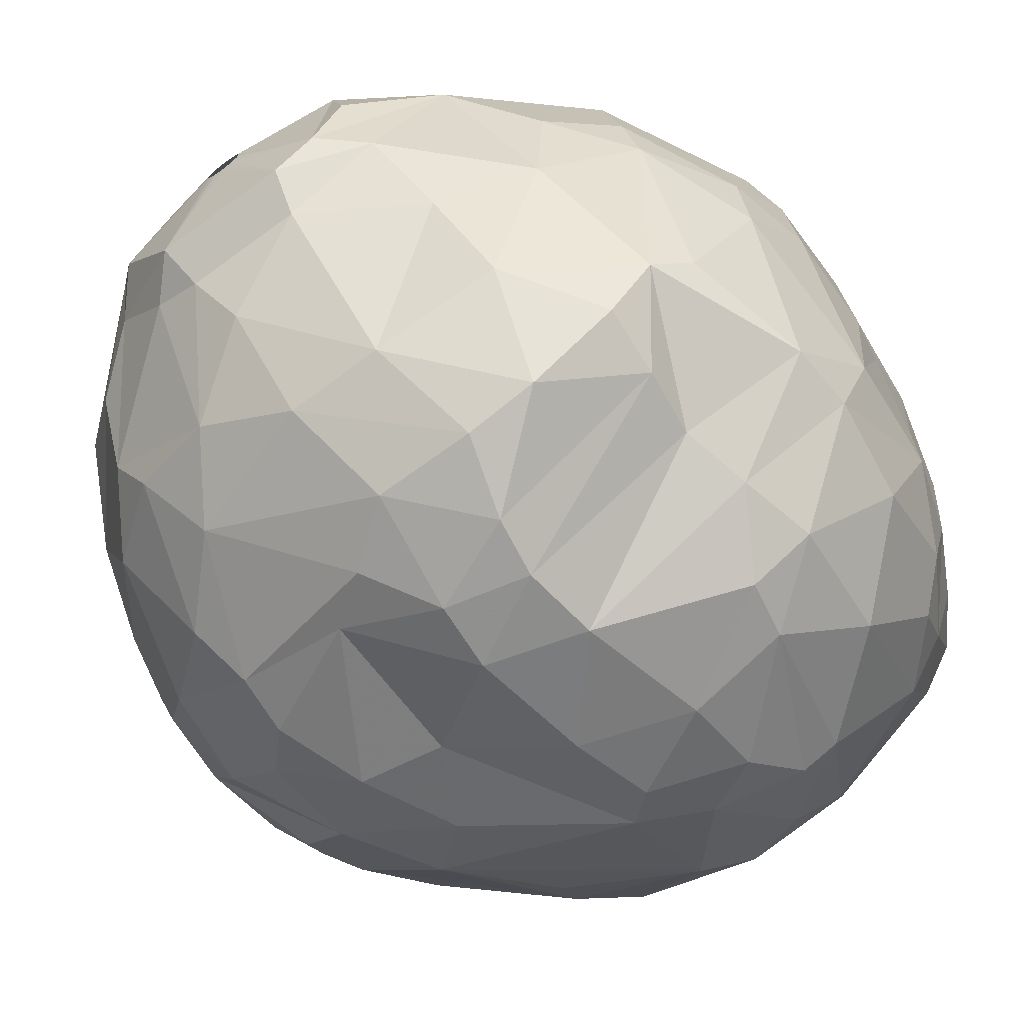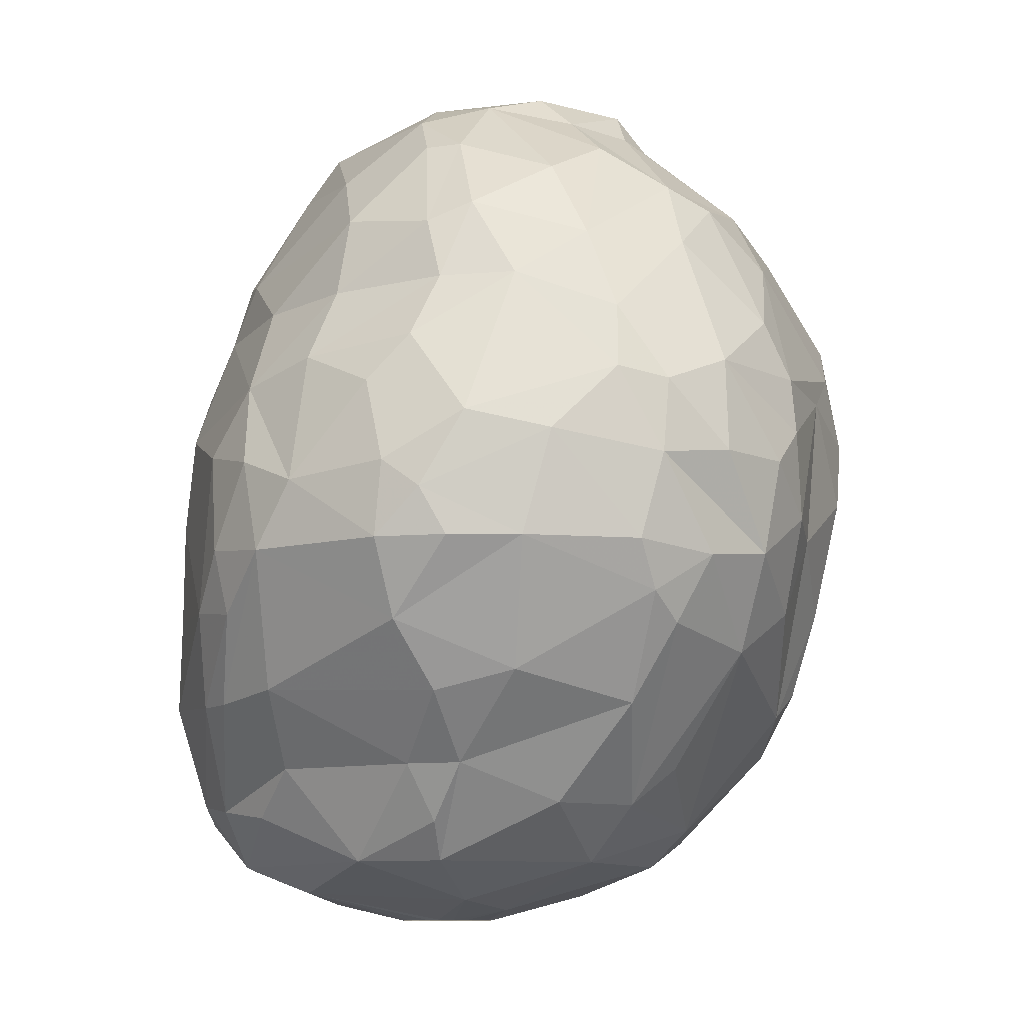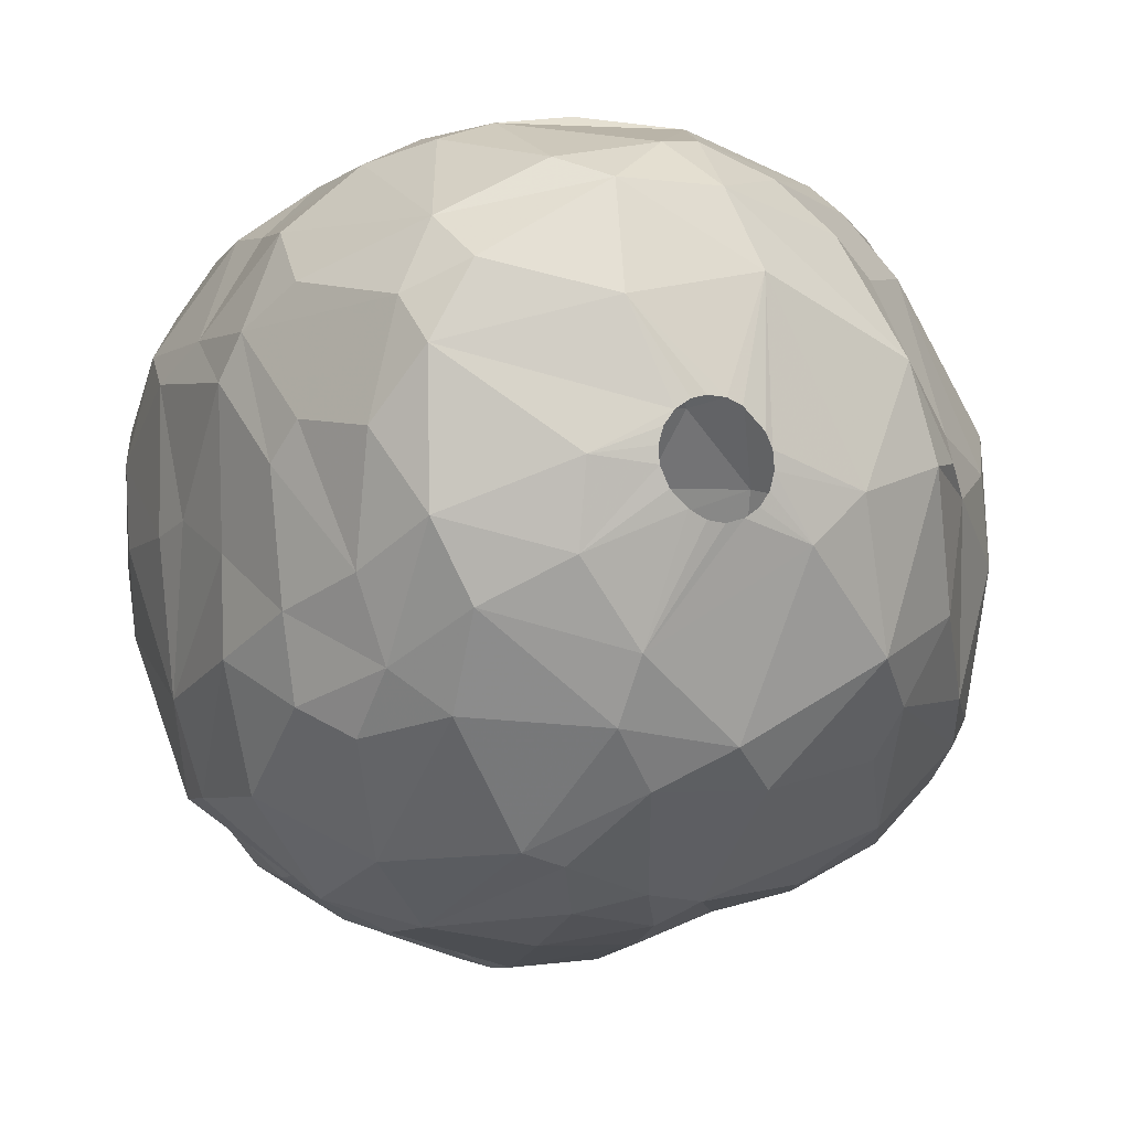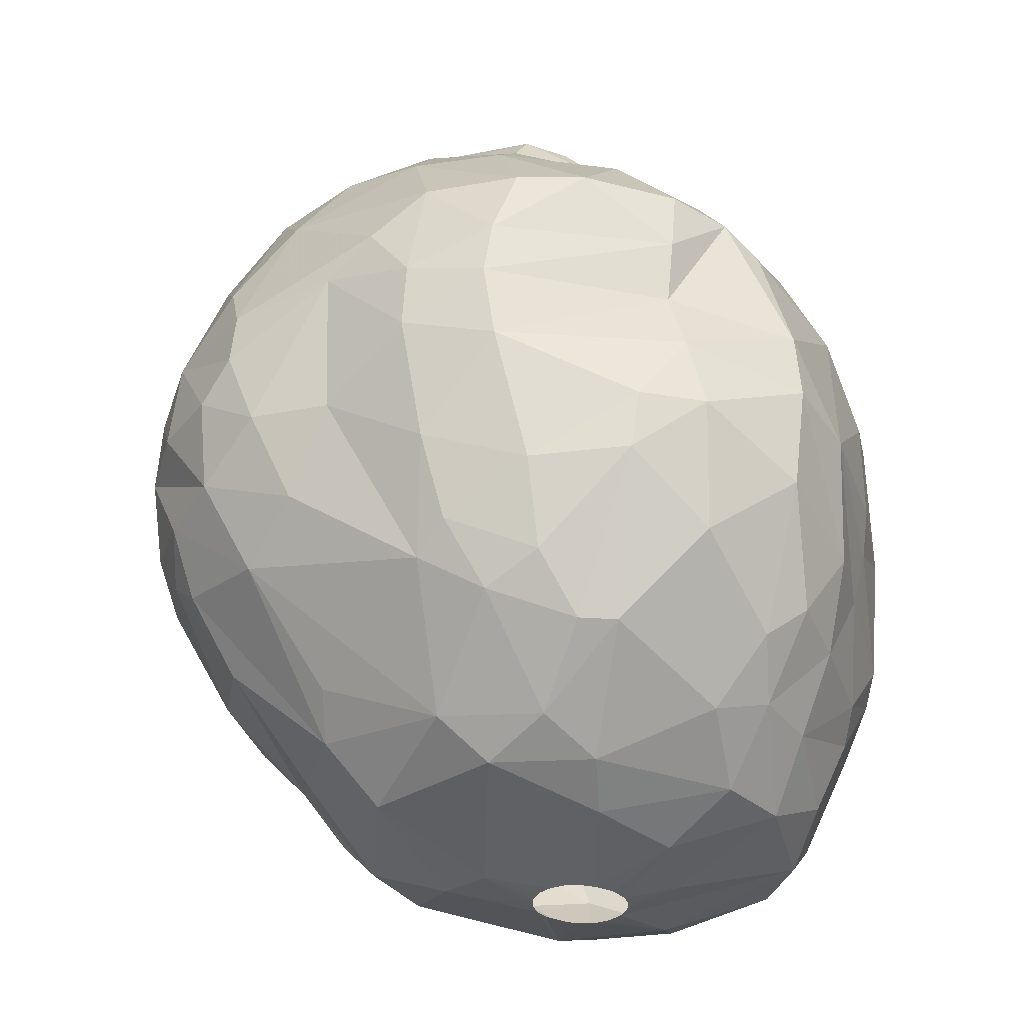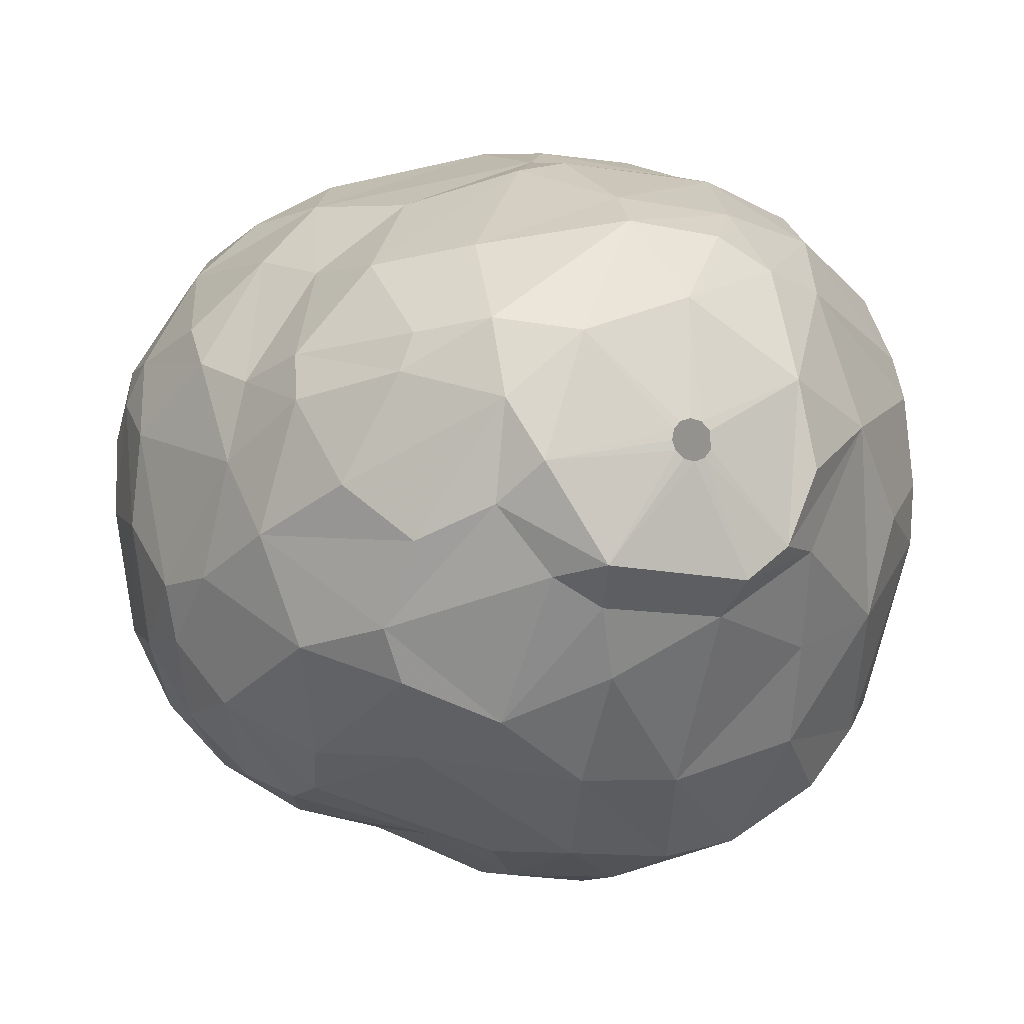
<metadata>
{"format":"obj","ext":"obj","renderer":"f3d","projection":"perspective","resolution":1024,"background":"white","views":[{"elev":-70.8,"azim":36.2,"up":"+Y"},{"elev":-10.7,"azim":-89.9,"up":"+Z"},{"elev":-1.3,"azim":158.0,"up":"+Y"},{"elev":-33.5,"azim":12.8,"up":"+Z"},{"elev":-9.5,"azim":-21.7,"up":"+Y"}]}
</metadata>
<code>
v 55.43 215.7 311.1
v 55.47 218.3 311.7
v 55.58 219.7 309.3
v 55.68 218.9 307.8
v 55.69 216.6 307.8
v 55.91 220.9 310.2
v 55.97 213.6 313.2
v 56.12 221.1 307.8
v 56.19 212.2 310.5
v 56.37 212.9 307.8
v 56.4 212 312.9
v 56.55 213.6 315.3
v 56.6 220.1 314.4
v 56.67 221.4 312.9
v 56.88 216.8 316.5
v 57.19 220.6 305.4
v 57.22 212.4 306.3
v 57.37 210 310.8
v 57.37 219.2 316.5
v 57.43 214.5 318
v 57.61 223.9 309.9
v 57.66 210.1 313.8
v 57.67 210.6 307.5
v 57.78 216.8 303.9
v 58.07 218.2 319.2
v 58.12 211.7 305.4
v 58.22 219.6 318.6
v 58.36 219.3 303.3
v 58.53 223.5 314.1
v 58.55 225 307.8
v 58.65 211.3 318
v 58.96 215.6 320.7
v 59.23 208.2 310.8
v 59.25 225.5 310.8
v 59.27 213.1 303
v 59.37 208.7 307.8
v 59.48 222.6 316.5
v 59.91 208.6 315.6
v 60.17 218.5 301.2
v 60.21 218.6 321.9
v 60.25 222.3 319.2
v 60.32 211.7 320.4
v 60.35 207.5 312
v 60.37 225.5 313.5
v 60.46 207.7 313.8
v 60.48 226.1 306
v 60.54 226.6 308.1
v 60.61 219.7 321.9
v 60.66 213.9 321.9
v 60.68 220.2 301.2
v 60.85 224.8 303.6
v 60.86 209.4 304.8
v 61.07 210.2 319.8
v 61.24 215.4 300
v 61.37 207.3 309.3
v 61.47 219.4 299.4
v 61.52 226.8 311.4
v 62.2 208.3 318
v 62.22 225 316.5
v 62.27 227.3 306.3
v 62.34 220 323.4
v 62.46 214.8 323.4
v 62.5 217.7 324
v 62.58 219.2 298.2
v 62.64 212.9 300
v 62.66 222.6 321.3
v 62.66 207.8 306.3
v 62.68 226.4 303.3
v 62.92 211.5 301.2
v 62.97 224.4 301.2
v 63.41 215.9 324.6
v 63.44 222 298.2
v 63.74 227.2 303.3
v 63.8 209.2 320.4
v 64.06 206.4 313.8
v 64.09 206.8 309
v 64.09 214.2 298.2
v 64.13 212.9 323.4
v 64.56 219.6 324.6
v 64.79 225.3 299.7
v 65.19 225.9 318.3
v 65.26 213.1 324.6
v 65.33 218.5 297
v 65.61 212.1 323.4
v 65.65 205.8 315
v 66.11 228 312.9
v 66.3 226.8 316.5
v 66.39 226.7 300
v 66.4 210.3 322.2
v 66.48 223.2 323.4
v 66.53 226.2 318.6
v 66.61 228.4 309.9
v 66.62 207.7 319.5
v 66.76 228.4 306.6
v 66.8 224.3 321.9
v 66.91 216.6 325.2
v 66.91 210.9 299.4
v 66.94 205.4 310.8
v 66.95 216.9 325.2
v 66.97 217.1 296.7
v 67 207.7 303.3
v 67.01 216.3 325.2
v 67.11 205.2 312.9
v 67.15 217.1 325.2
v 67.24 216.1 325.2
v 67.34 228.6 303.6
v 67.42 227.7 314.7
v 67.44 206.2 306.9
v 67.46 217.2 325.2
v 67.55 205.8 316.5
v 67.58 216 325.2
v 67.74 220.8 324.6
v 67.79 217.2 325.2
v 67.88 216.2 325.2
v 68 224 297.3
v 68.02 207 304.2
v 68.04 216.9 325.2
v 68.07 216.4 325.2
v 68.19 218.9 296.4
v 68.23 219.4 296.4
v 68.3 212 298.2
v 68.32 218.4 296.4
v 68.43 219.9 296.4
v 68.46 227.7 300.3
v 68.6 218 296.4
v 68.72 226.2 298.2
v 69.01 217.7 296.4
v 69.05 220.5 296.4
v 69.11 208 302.1
v 69.19 212.1 323.4
v 69.26 223 323.4
v 69.43 212.9 324.6
v 69.48 220.7 296.4
v 69.52 217.6 296.4
v 69.6 207.8 319.5
v 69.7 205.1 312.3
v 69.76 227.5 299.7
v 69.96 205.2 314.1
v 70 205.3 309.9
v 70.02 220.7 296.4
v 70.02 217.7 296.4
v 70.31 224.1 321.9
v 70.33 210.9 299.1
v 70.45 227.8 314.4
v 70.46 220.6 296.4
v 70.52 217.9 296.4
v 70.62 228.7 303.6
v 70.66 205.7 316.5
v 70.7 213.9 324.6
v 70.82 206.4 305.7
v 70.88 220.4 296.4
v 70.91 207.5 303
v 70.93 222.1 323.4
v 71.02 218.4 296.4
v 71.11 218.7 324.6
v 71.16 226 318.9
v 71.19 219.9 296.4
v 71.26 226.8 316.5
v 71.29 219 296.4
v 71.32 219.5 296.4
v 71.35 214.4 297.3
v 71.63 212.5 298.2
v 71.65 216.2 324.6
v 71.69 226.3 298.2
v 71.83 208.9 301.2
v 71.94 223.2 297
v 72.05 214 323.4
v 72.17 228.3 311.4
v 72.81 211.6 321.3
v 72.86 206.2 316.5
v 72.88 221.8 322.5
v 72.92 226.9 299.4
v 72.95 228.1 307.8
v 73.02 209.3 301.2
v 73.08 219.2 296.7
v 73.1 228.3 303
v 73.16 216.8 297
v 73.47 209.1 319.2
v 73.8 224.1 320.1
v 73.99 207 306
v 74.12 217.9 322.8
v 74.29 228.1 305.4
v 74.33 206.7 307.8
v 74.35 225.5 317.7
v 74.58 227.8 303.3
v 74.7 226.8 314.7
v 75.08 227.6 311.7
v 75.2 208 312.3
v 75.41 224.1 298.2
v 75.42 215.5 298.2
v 75.44 212.8 299.7
v 75.45 207.7 314.4
v 75.58 207.9 316.5
v 75.7 212.8 320.1
v 75.75 207.6 310.2
v 75.89 225.3 300
v 75.92 226.9 312.9
v 76.02 209 303.9
v 76.03 227.3 305.1
v 76.19 227.2 308.7
v 76.31 215.7 320.7
v 76.33 207.7 307.8
v 76.58 217.8 298.2
v 76.62 221.9 298.2
v 76.97 214 300.3
v 76.97 225.6 314.4
v 76.98 223.2 299.4
v 77.01 209.7 316.5
v 77.14 223.2 317.7
v 77.25 220.9 319.2
v 77.25 212.2 301.8
v 77.63 219.7 319.2
v 77.76 220 299.4
v 77.76 216.4 300.3
v 77.97 210.7 315.6
v 77.98 225.6 307.8
v 78.01 225.4 312.6
v 78.05 217.1 318.9
v 78.12 225.8 309.9
v 78.2 225.4 305.4
v 78.24 215.4 318.3
v 78.5 213 303
v 78.51 223.9 303
v 78.69 210.6 306.3
v 78.81 223.9 313.8
v 78.82 220.3 301.8
v 78.93 215.4 302.7
v 78.99 210.3 311.7
v 79.03 221.7 315.9
v 79.13 210.4 309.6
v 79.26 219.2 302.7
v 79.51 222.7 304.5
v 79.73 214.2 305.4
v 79.76 222.7 307.8
v 79.76 217 305.4
v 79.77 214.8 314.7
v 79.85 216.9 315.3
v 79.95 221.4 305.1
v 79.99 220.6 314.4
v 80.03 222.6 311.7
v 80.03 213.1 309.3
v 80.18 217.9 307.8
v 80.36 221.7 309.6
v 80.43 219.7 313.2
v 80.44 217.5 309.3
v 80.48 217.2 312.6
g foo
f 25 19 15
f 58 85 110
f 223 207 196
f 198 191 211
f 174 191 198
f 97 129 101
f 54 64 77
f 56 72 64
f 80 126 72
f 137 164 126
f 143 121 162
f 97 77 121
f 79 63 71
f 155 153 112
f 149 163 155
f 44 86 57
f 137 126 124
f 172 164 137
f 196 164 172
f 196 189 164
f 207 189 196
f 207 204 189
f 213 203 204
f 214 203 213
f 205 203 214
f 205 190 203
f 191 190 205
f 162 190 191
f 97 121 143
f 65 54 77
f 88 126 80
f 124 126 88
f 65 77 97
f 207 213 204
f 174 162 191
f 174 143 162
f 39 64 54
f 56 64 39
f 72 56 50
f 69 65 97
f 70 80 72
f 165 143 174
f 129 143 165
f 129 97 143
f 39 50 56
f 70 72 50
f 88 80 70
f 196 172 185
f 226 213 207
f 226 214 213
f 73 124 88
f 137 124 106
f 211 191 205
f 176 172 137
f 176 185 172
f 231 214 226
f 227 214 231
f 227 205 214
f 222 205 227
f 222 211 205
f 52 65 69
f 35 54 65
f 39 54 35
f 51 70 50
f 106 124 73
f 176 137 106
f 232 207 223
f 226 207 232
f 129 165 152
f 24 39 35
f 28 50 39
f 51 50 28
f 68 70 51
f 68 88 70
f 73 88 68
f 116 101 129
f 28 39 24
f 147 176 106
f 220 223 196
f 231 226 232
f 180 174 198
f 180 165 174
f 152 165 180
f 52 97 101
f 52 69 97
f 106 73 60
f 199 196 185
f 199 220 196
f 235 227 231
f 116 129 152
f 26 65 52
f 26 35 65
f 238 231 232
f 233 222 227
f 224 211 222
f 224 198 211
f 116 152 150
f 16 28 24
f 182 176 147
f 185 176 182
f 232 223 220
f 17 24 35
f 16 51 28
f 199 185 182
f 233 227 235
f 180 150 152
f 30 68 51
f 46 68 30
f 94 106 60
f 235 231 238
f 108 101 116
f 52 101 67
f 17 35 26
f 5 24 17
f 5 16 24
f 30 51 16
f 46 73 68
f 60 73 46
f 147 106 94
f 233 224 222
f 173 147 94
f 173 182 147
f 23 26 52
f 23 17 26
f 4 16 5
f 200 199 182
f 216 199 200
f 216 220 199
f 234 232 220
f 234 238 232
f 242 235 238
f 241 233 235
f 108 116 150
f 243 242 238
f 202 198 224
f 202 180 198
f 150 180 183
f 76 101 108
f 76 67 101
f 23 52 36
f 10 5 17
f 8 30 16
f 47 46 30
f 47 60 46
f 200 182 173
f 216 234 220
f 36 52 67
f 8 16 4
f 234 243 238
f 242 241 235
f 224 233 230
f 10 17 23
f 183 180 202
f 92 94 60
f 173 94 92
f 230 233 241
f 21 30 8
f 139 150 183
f 139 108 150
f 55 67 76
f 55 36 67
f 3 8 4
f 21 8 6
f 219 216 200
f 245 242 243
f 230 202 224
f 183 202 195
f 9 23 36
f 9 10 23
f 3 4 5
f 245 241 242
f 98 76 108
f 18 9 36
f 34 47 30
f 168 173 92
f 219 234 216
f 240 234 219
f 240 243 234
f 195 202 230
f 33 36 55
f 6 8 3
f 21 34 30
f 57 47 34
f 60 47 57
f 18 36 33
f 1 5 10
f 3 5 1
f 187 200 173
f 228 195 230
f 139 183 195
f 57 92 60
f 197 200 187
f 197 219 200
f 98 108 139
f 245 243 244
f 228 230 241
f 1 10 9
f 86 168 92
f 187 173 168
f 188 195 228
f 188 139 195
f 136 98 139
f 75 76 98
f 55 76 75
f 43 33 55
f 2 3 1
f 6 3 2
f 217 240 219
f 246 245 244
f 21 6 14
f 240 244 243
f 136 139 188
f 43 55 75
f 18 33 22
f 13 6 2
f 14 6 13
f 44 57 34
f 86 92 57
f 144 168 86
f 217 219 197
f 241 245 246
f 7 9 11
f 7 1 9
f 2 1 7
f 236 241 246
f 75 98 103
f 11 9 18
f 103 98 136
f 22 33 43
f 29 21 14
f 44 21 29
f 44 34 21
f 107 144 86
f 236 228 241
f 45 43 75
f 22 11 18
f 15 2 7
f 186 187 168
f 206 217 197
f 225 217 206
f 225 240 217
f 239 240 225
f 239 244 240
f 136 188 192
f 45 22 43
f 186 168 144
f 103 136 138
f 208 228 215
f 188 228 208
f 75 103 85
f 186 197 187
f 215 228 236
f 208 192 188
f 138 136 192
f 12 11 22
f 12 7 11
f 15 7 12
f 13 2 15
f 29 14 13
f 237 246 244
f 237 236 246
f 85 45 75
f 38 22 45
f 87 86 44
f 107 86 87
f 186 144 158
f 206 197 186
f 209 225 206
f 229 225 209
f 229 239 225
f 239 237 244
f 170 138 192
f 31 22 38
f 31 12 22
f 37 44 29
f 193 192 208
f 110 103 138
f 85 103 110
f 58 45 85
f 38 45 58
f 158 144 107
f 184 186 158
f 19 13 15
f 19 29 13
f 158 107 87
f 215 236 221
f 193 170 192
f 148 138 170
f 59 44 37
f 59 87 44
f 110 138 148
f 15 12 20
f 37 29 19
f 206 186 184
f 221 236 237
f 91 158 87
f 93 110 148
f 81 87 59
f 210 239 229
f 218 237 239
f 178 193 208
f 170 193 178
f 148 170 135
f 31 38 53
f 25 15 20
f 91 87 81
f 156 158 91
f 210 229 209
f 58 110 93
f 53 38 58
f 27 19 25
f 27 37 19
f 156 184 158
f 212 239 210
f 212 218 239
f 221 237 218
f 20 12 31
f 41 37 27
f 41 59 37
f 135 170 178
f 81 59 41
f 179 206 184
f 209 206 179
f 208 215 221
f 42 20 31
f 210 209 179
f 178 208 194
f 135 93 148
f 32 25 20
f 194 208 221
f 74 58 93
f 53 58 74
f 95 156 91
f 179 184 156
f 201 221 218
f 42 31 53
f 66 81 41
f 95 81 66
f 95 91 81
f 201 194 221
f 169 178 194
f 49 20 42
f 40 27 25
f 48 27 40
f 48 41 27
f 142 156 95
f 201 218 212
f 49 32 20
f 40 25 32
f 142 179 156
f 171 210 179
f 135 178 169
f 89 93 135
f 42 53 74
f 66 41 48
f 89 74 93
f 63 32 49
f 63 40 32
f 130 89 135
f 78 42 74
f 171 212 210
f 181 212 171
f 181 201 212
f 130 135 169
f 61 40 63
f 61 48 40
f 90 95 66
f 90 142 95
f 131 142 90
f 153 142 131
f 153 179 142
f 153 171 179
f 84 74 89
f 84 78 74
f 62 42 78
f 62 49 42
f 181 194 201
f 167 194 181
f 167 169 194
f 167 130 169
f 62 63 49
f 61 66 48
f 90 66 61
f 155 181 171
f 155 171 153
f 84 89 130
f 82 62 78
f 131 90 112
f 149 167 181
f 132 167 149
f 132 130 167
f 82 78 84
f 79 61 63
f 79 90 61
f 163 181 155
f 163 149 181
f 132 84 130
f 71 62 82
f 71 63 62
f 112 90 79
f 153 131 112
f 82 84 132
f 100 122 125
f 100 119 122
f 83 119 100
f 83 120 119
f 115 120 83
f 115 123 120
f 115 128 123
f 115 133 128
f 166 133 115
f 166 140 133
f 166 145 140
f 151 145 166
f 175 157 151
f 175 160 157
f 175 159 160
f 177 159 175
f 177 154 159
f 177 146 154
f 161 146 177
f 161 141 146
f 161 134 141
f 161 127 134
f 100 127 161
f 100 125 127
f 72 115 83
f 204 151 166
f 204 175 151
f 83 100 77
f 164 166 115
f 203 175 204
f 177 175 203
f 121 100 161
f 77 100 121
f 189 166 164
f 204 166 189
f 190 177 203
f 161 177 190
f 64 72 83
f 126 115 72
f 164 115 126
f 64 83 77
f 162 161 190
f 121 161 162
f 102 71 82
f 96 71 102
f 99 71 96
f 99 79 71
f 104 79 99
f 104 112 79
f 109 112 104
f 113 112 109
f 113 155 112
f 117 155 113
f 117 149 155
f 118 149 117
f 114 149 118
f 114 132 149
f 111 132 114
f 111 82 132
f 105 82 111
f 102 82 105
g

</code>
